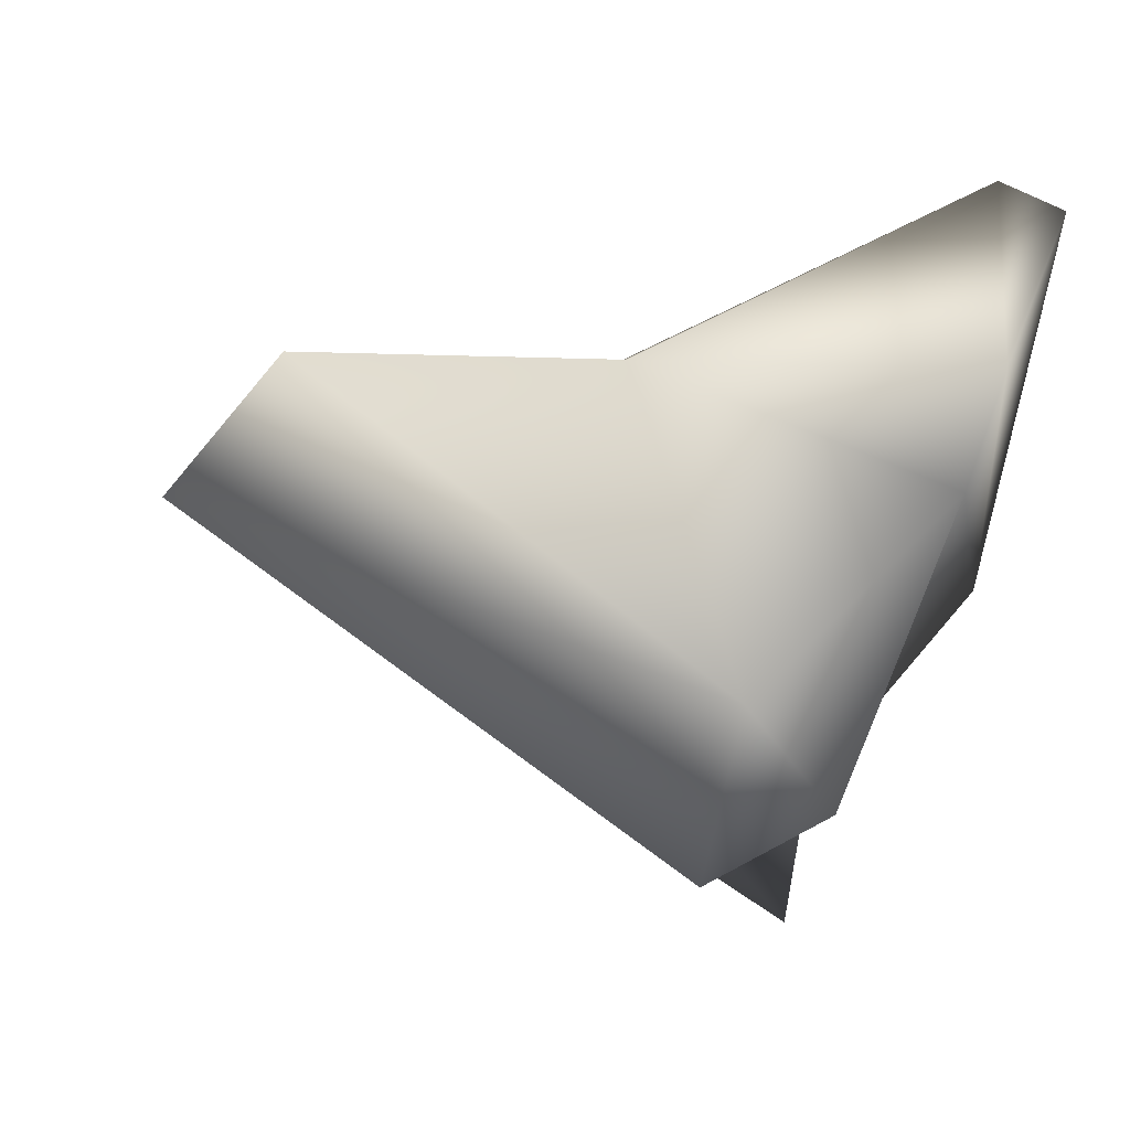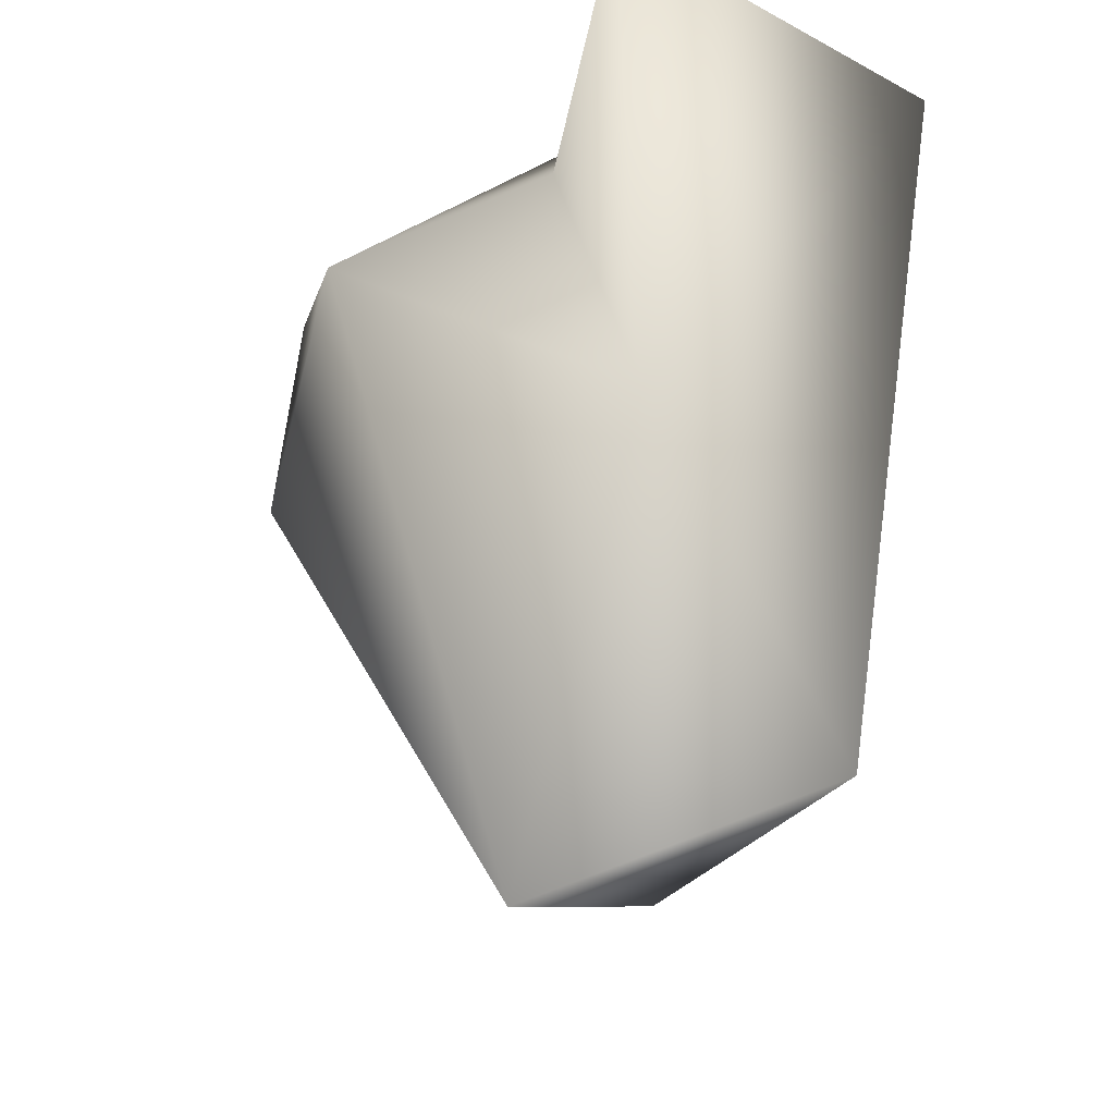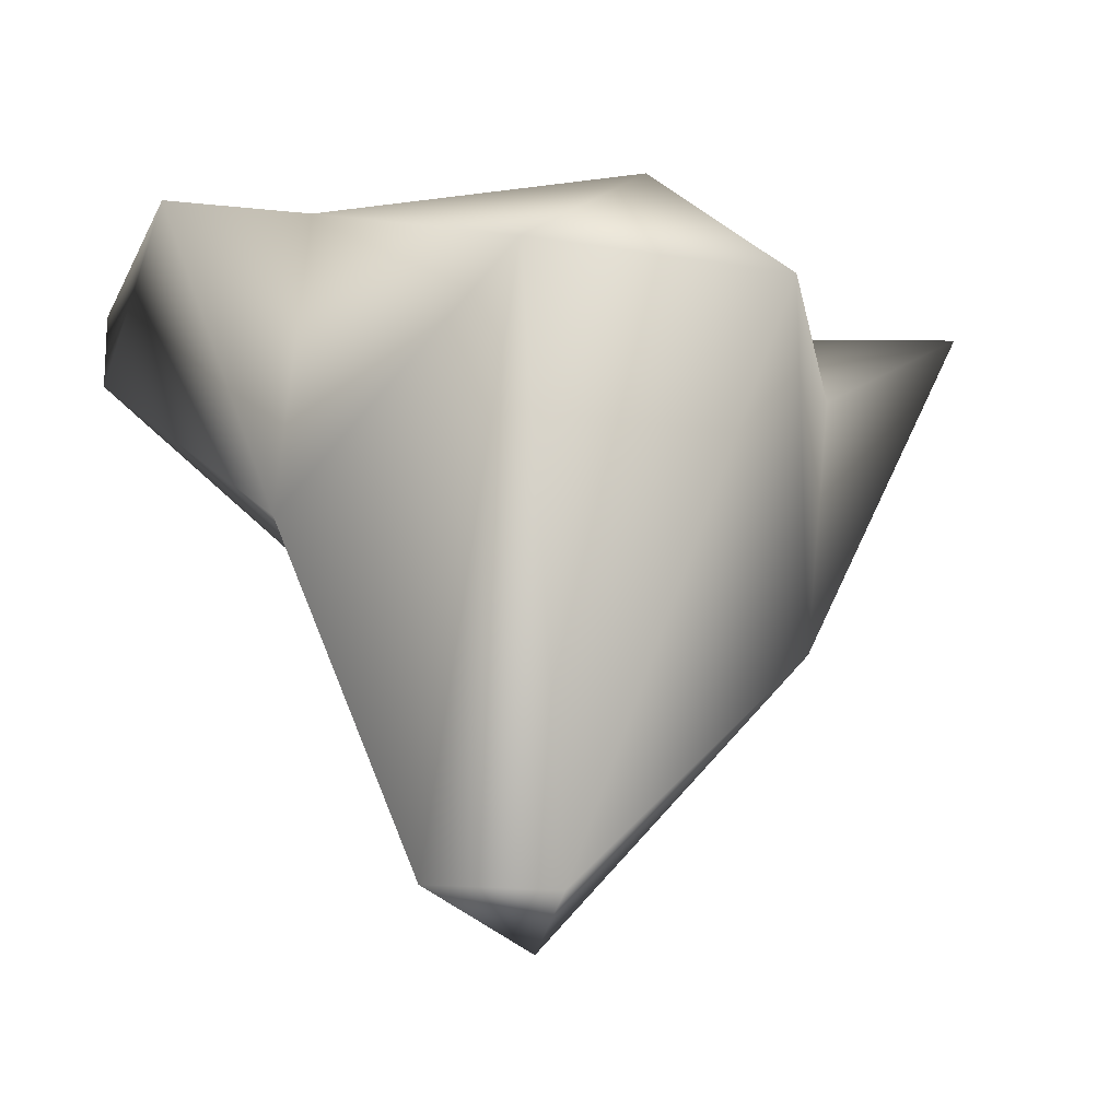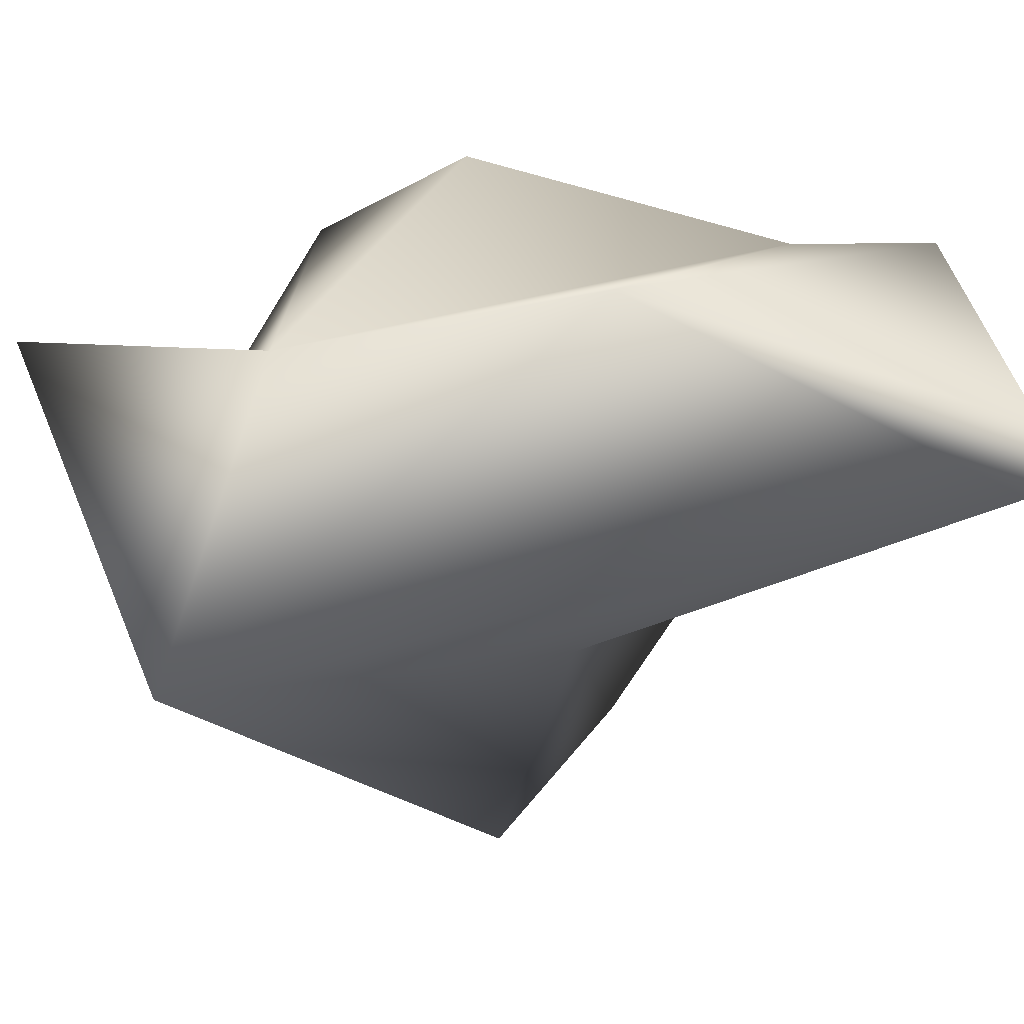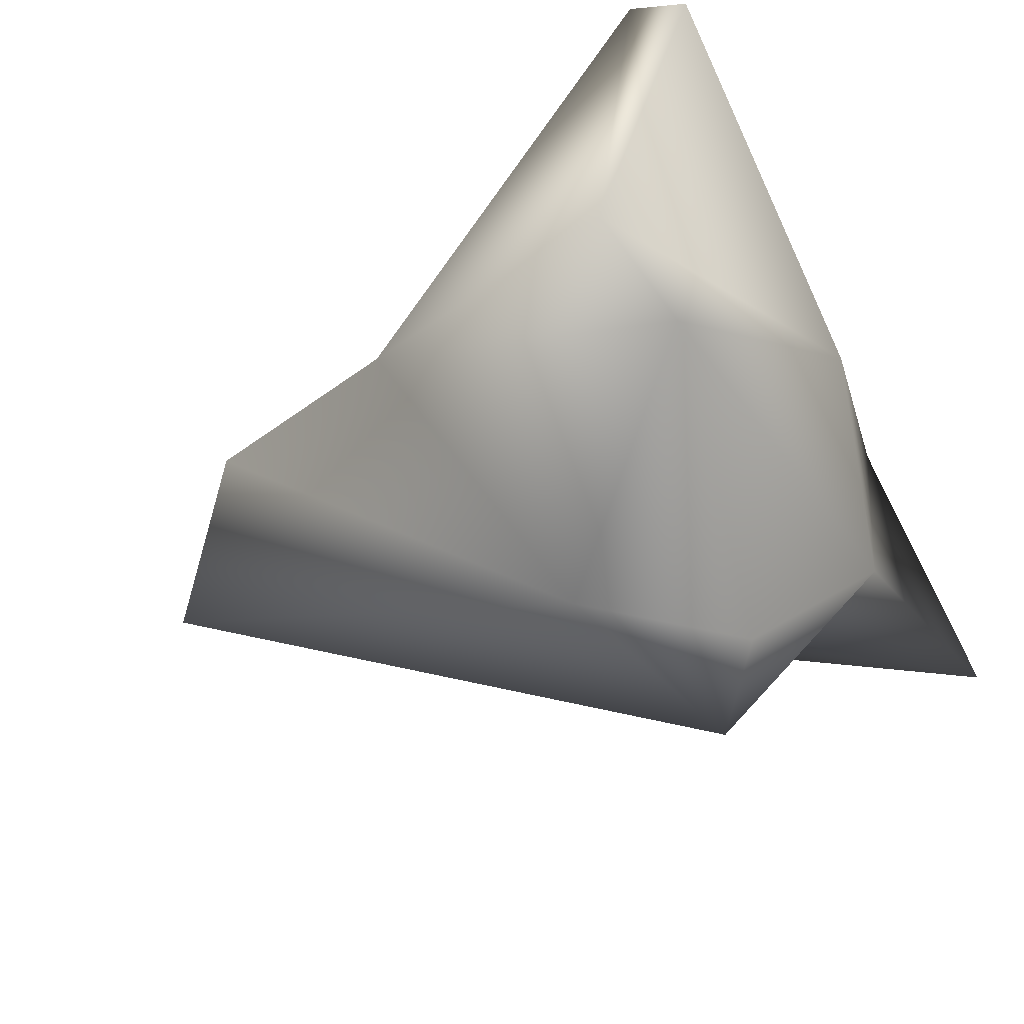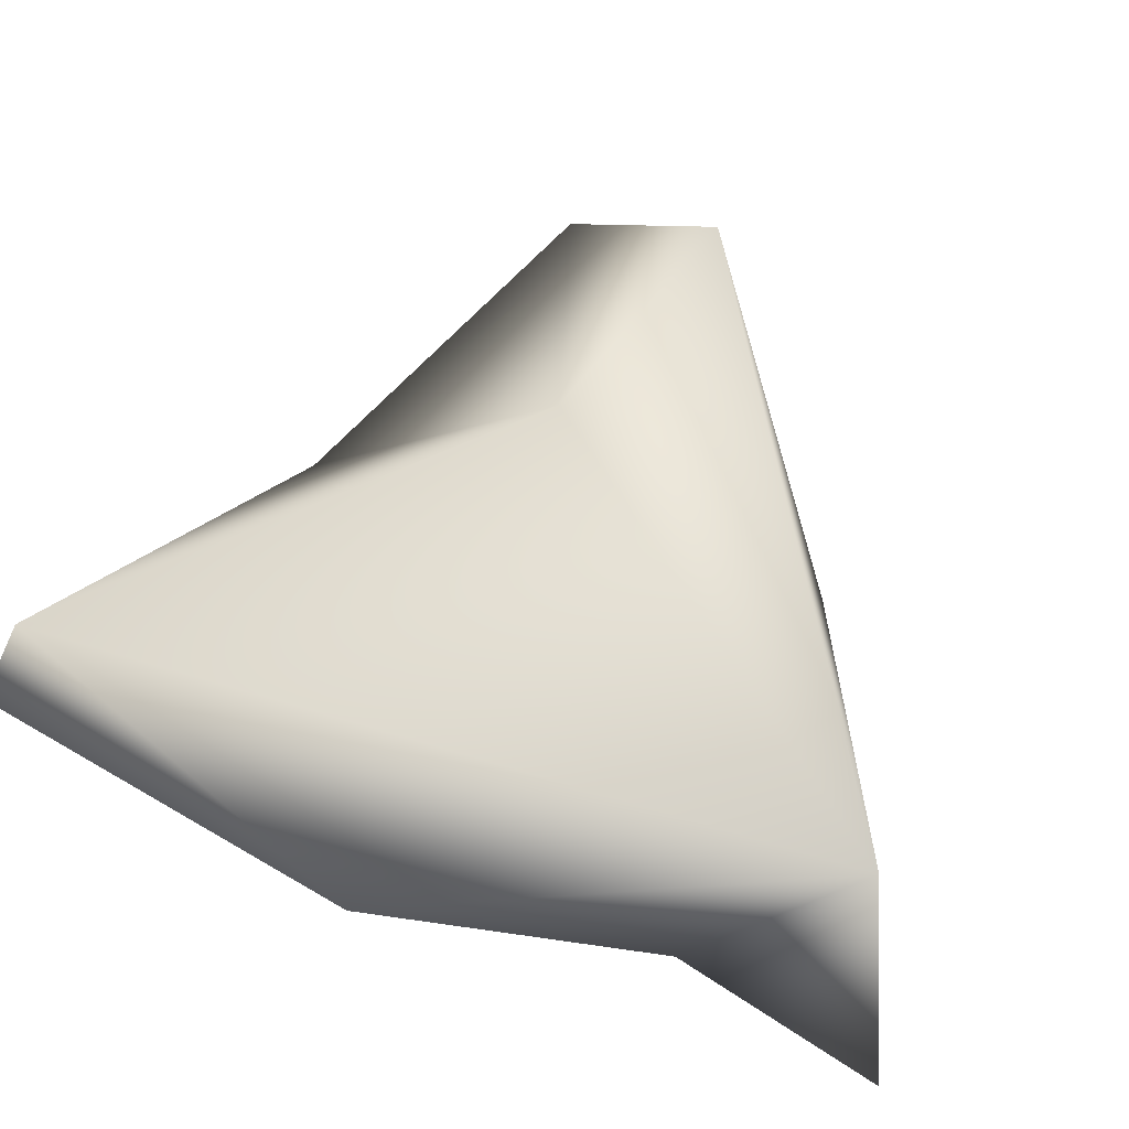
<metadata>
{"format":"obj","ext":"obj","renderer":"f3d","projection":"perspective","resolution":1024,"background":"white","views":[{"elev":-42.7,"azim":71.6,"up":"+Z"},{"elev":-44.0,"azim":-105.3,"up":"+Y"},{"elev":-42.4,"azim":158.7,"up":"+Y"},{"elev":63.7,"azim":-13.0,"up":"+Y"},{"elev":-38.9,"azim":113.5,"up":"+Z"},{"elev":63.8,"azim":-163.3,"up":"+Z"}]}
</metadata>
<code>
v 3.209 -15.8 -1.496
v -2.835 -13.84 3.669
v 0.2713 -19.03 -7.195
v -9.768 -5.049 -5.449
v 5.04 0.8559 -15.32
v -5.19 3.066 -15.41
v 10.17 -5.007 -5.42
v 1.291 -7.864 -1.144
v -9.806 4.985 -8.5
v -16.12 11.33 -8.023
v -14 8.221 4.021
v 15.85 6.358 -7.792
v 15.36 7.676 3.211
v 10.53 7.231 -8.41
v 0.395 6.107 -15.35
v -8.122 9.139 -7.131
v 15.84 9.993 1.802
v 3.268 11.32 -5.583
f 1 2 3
f 2 4 3
f 5 1 3
f 6 5 3
f 4 6 3
f 7 1 5
f 8 1 7
f 9 6 4
f 10 9 4
f 11 4 2
f 11 2 8
f 12 13 7
f 14 7 5
f 14 12 7
f 8 7 13
f 1 8 2
f 15 5 6
f 14 5 15
f 16 14 15
f 16 15 6
f 16 6 9
f 11 8 13
f 10 16 9
f 11 10 4
f 17 13 12
f 18 12 14
f 18 17 12
f 18 14 16
f 11 16 10
f 18 16 11
f 13 17 18
f 11 13 18

</code>
